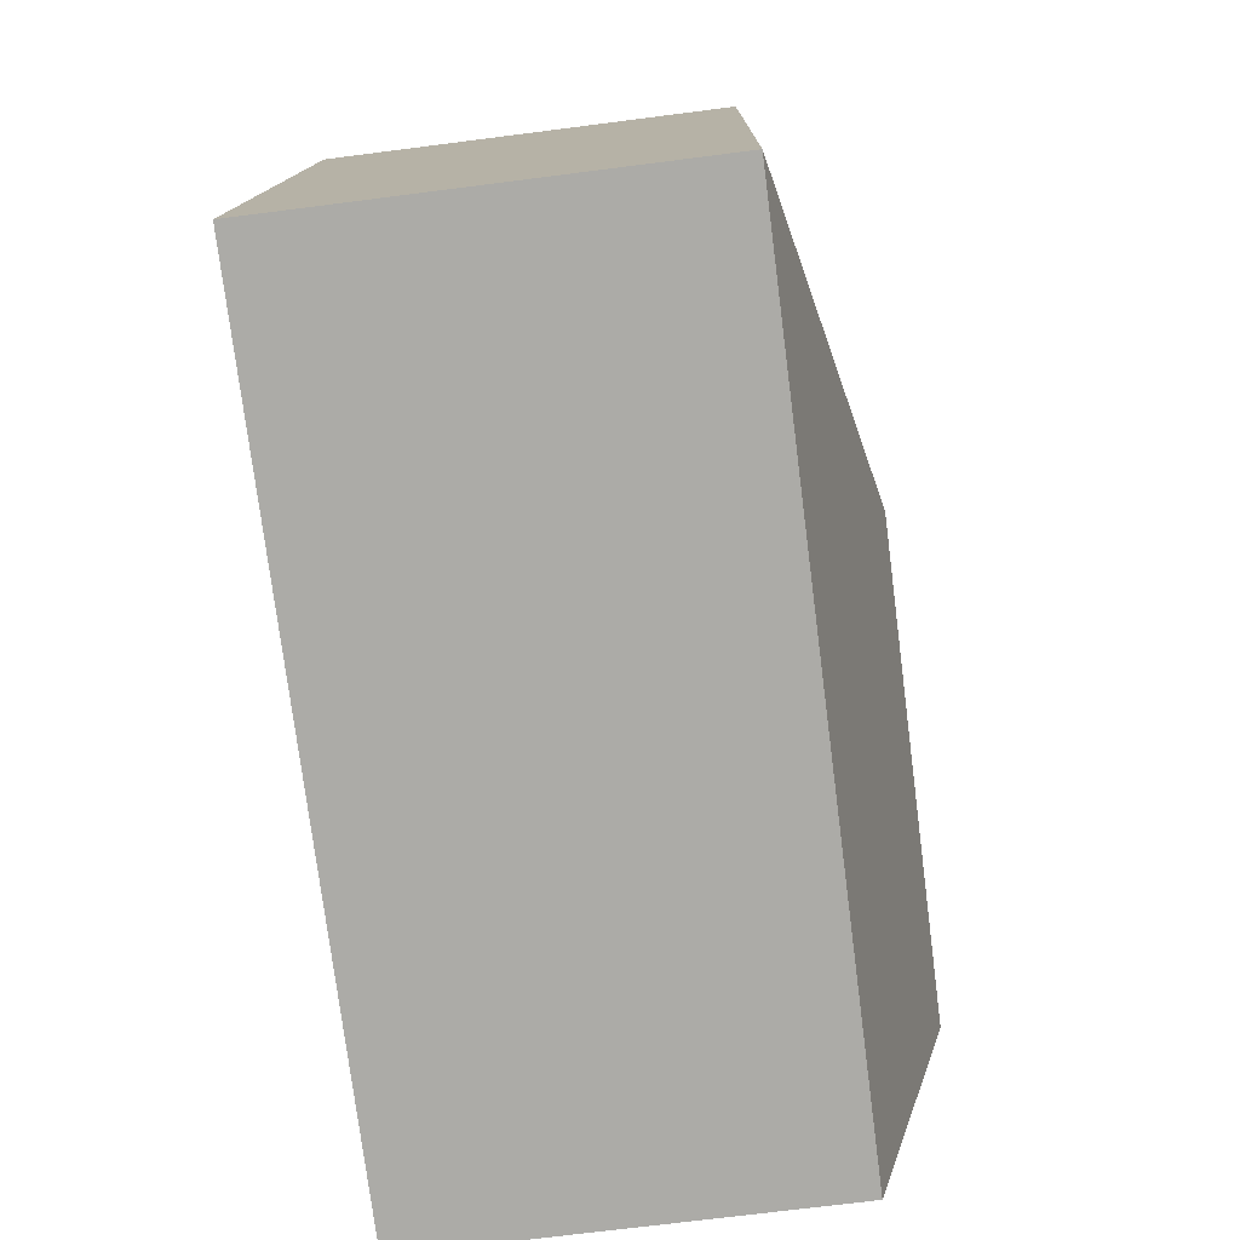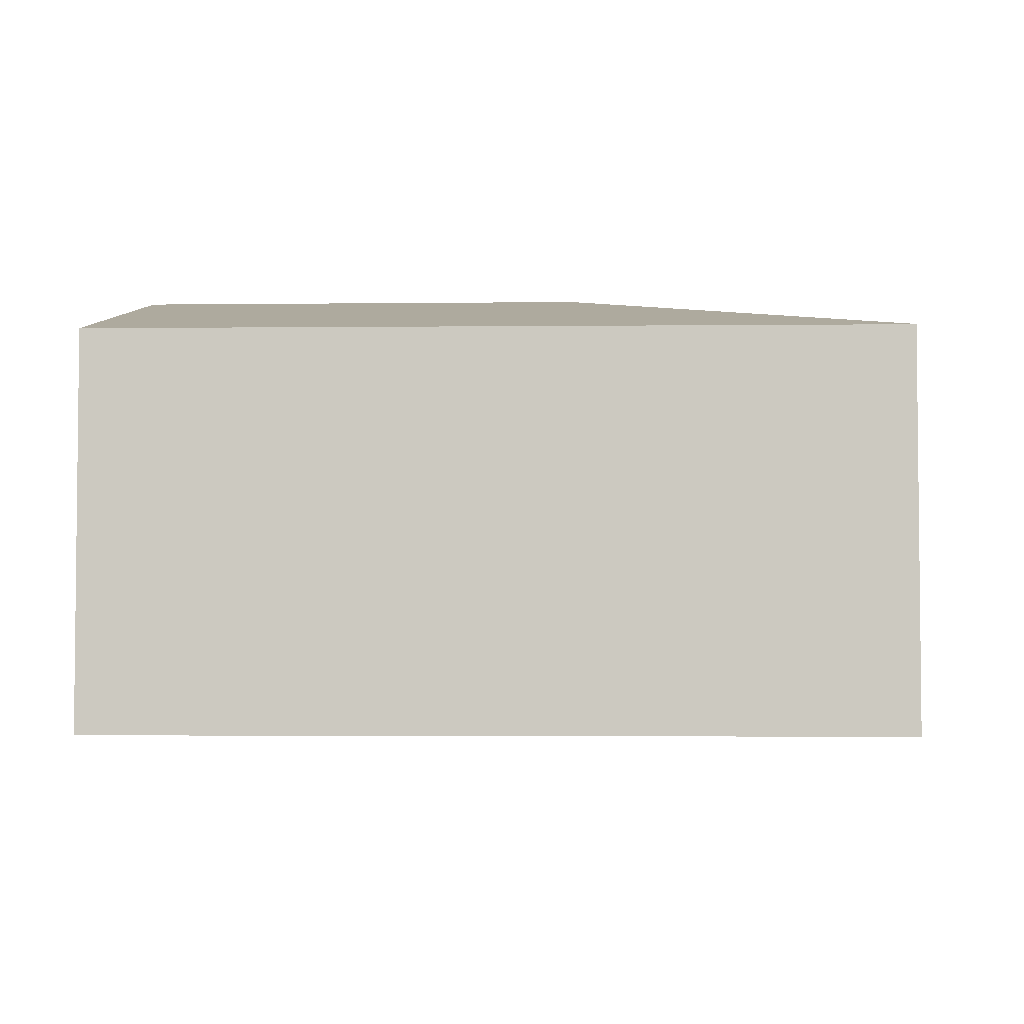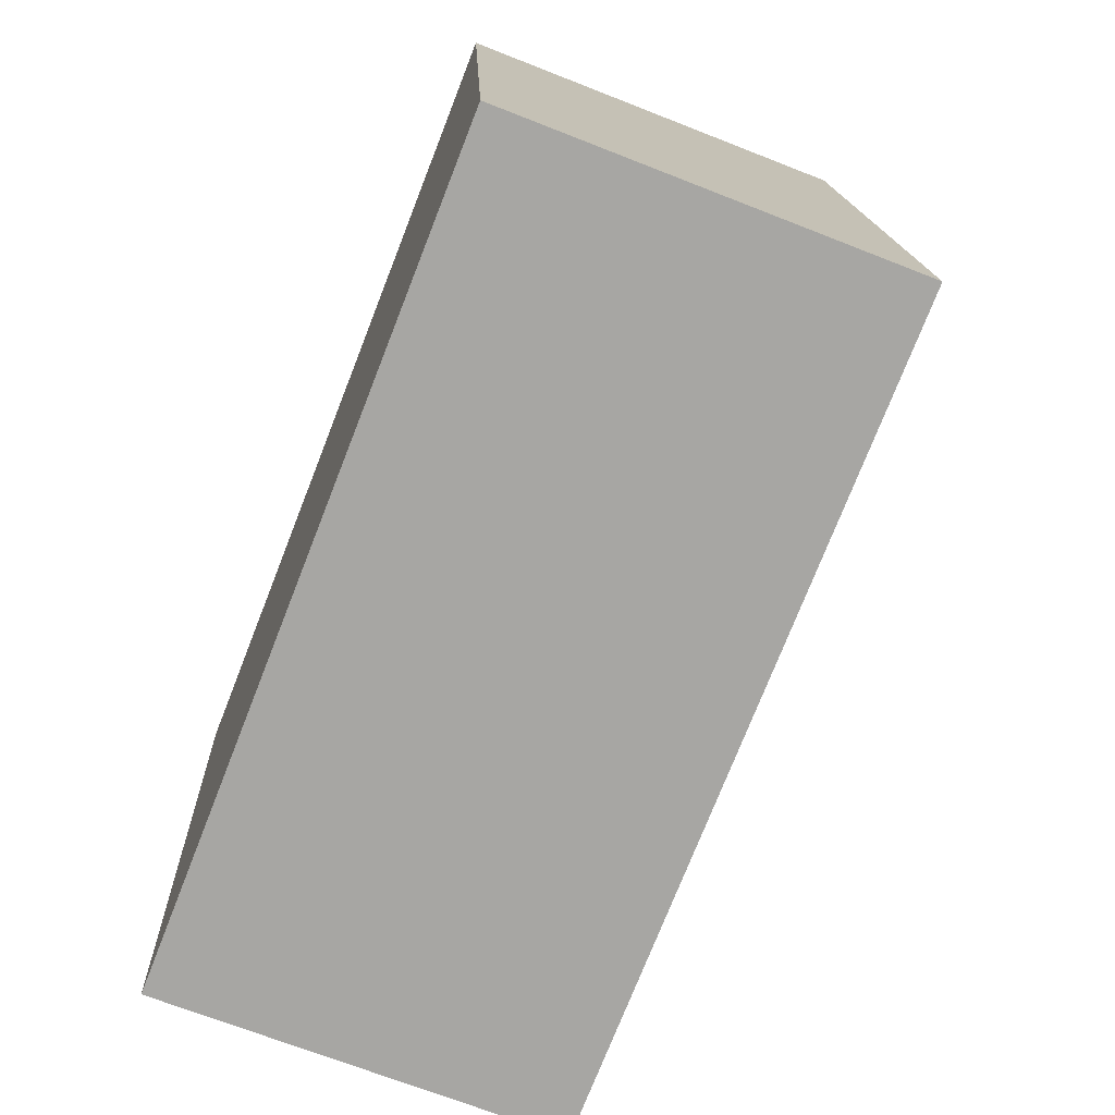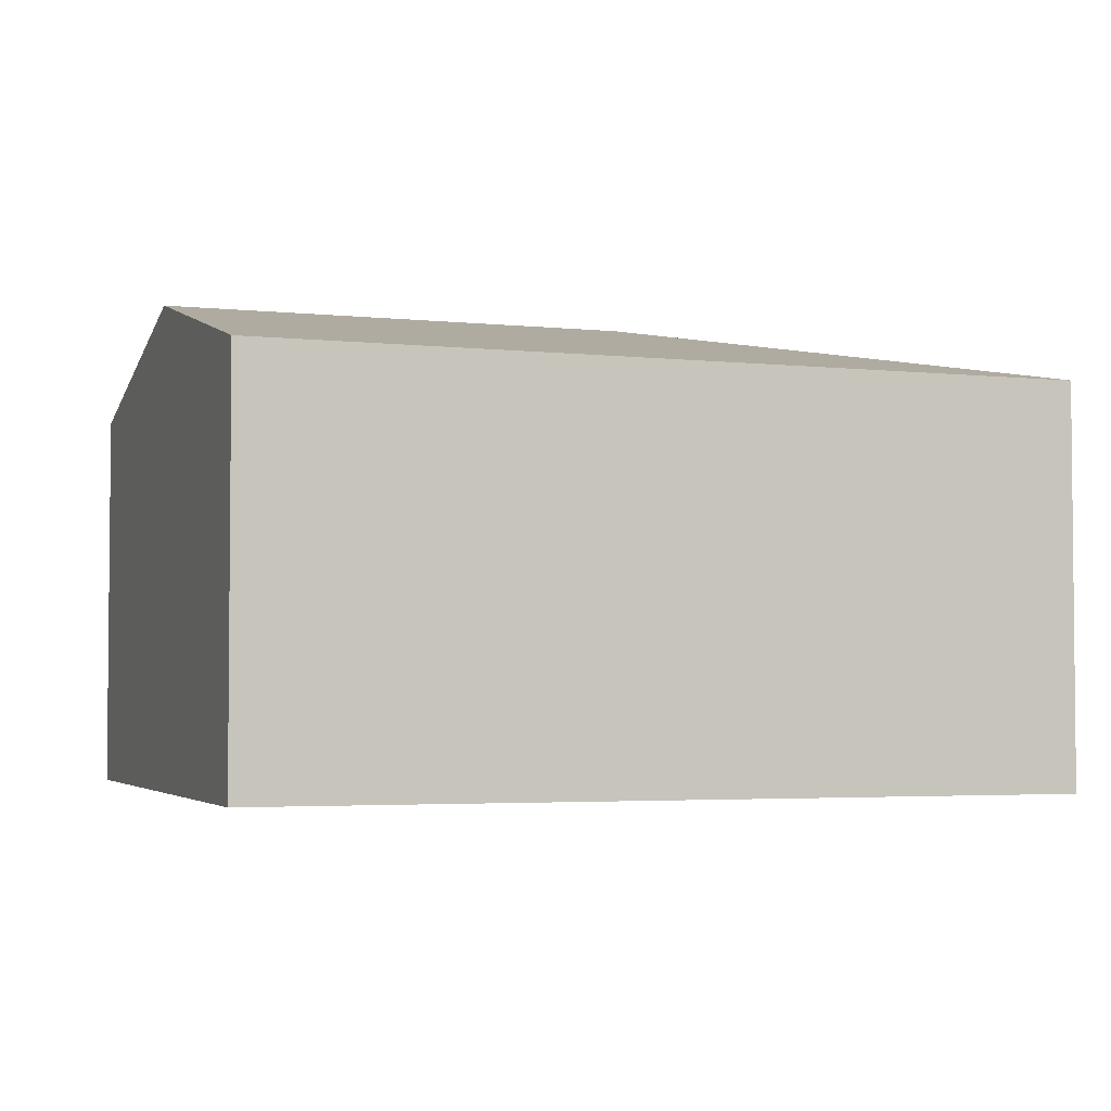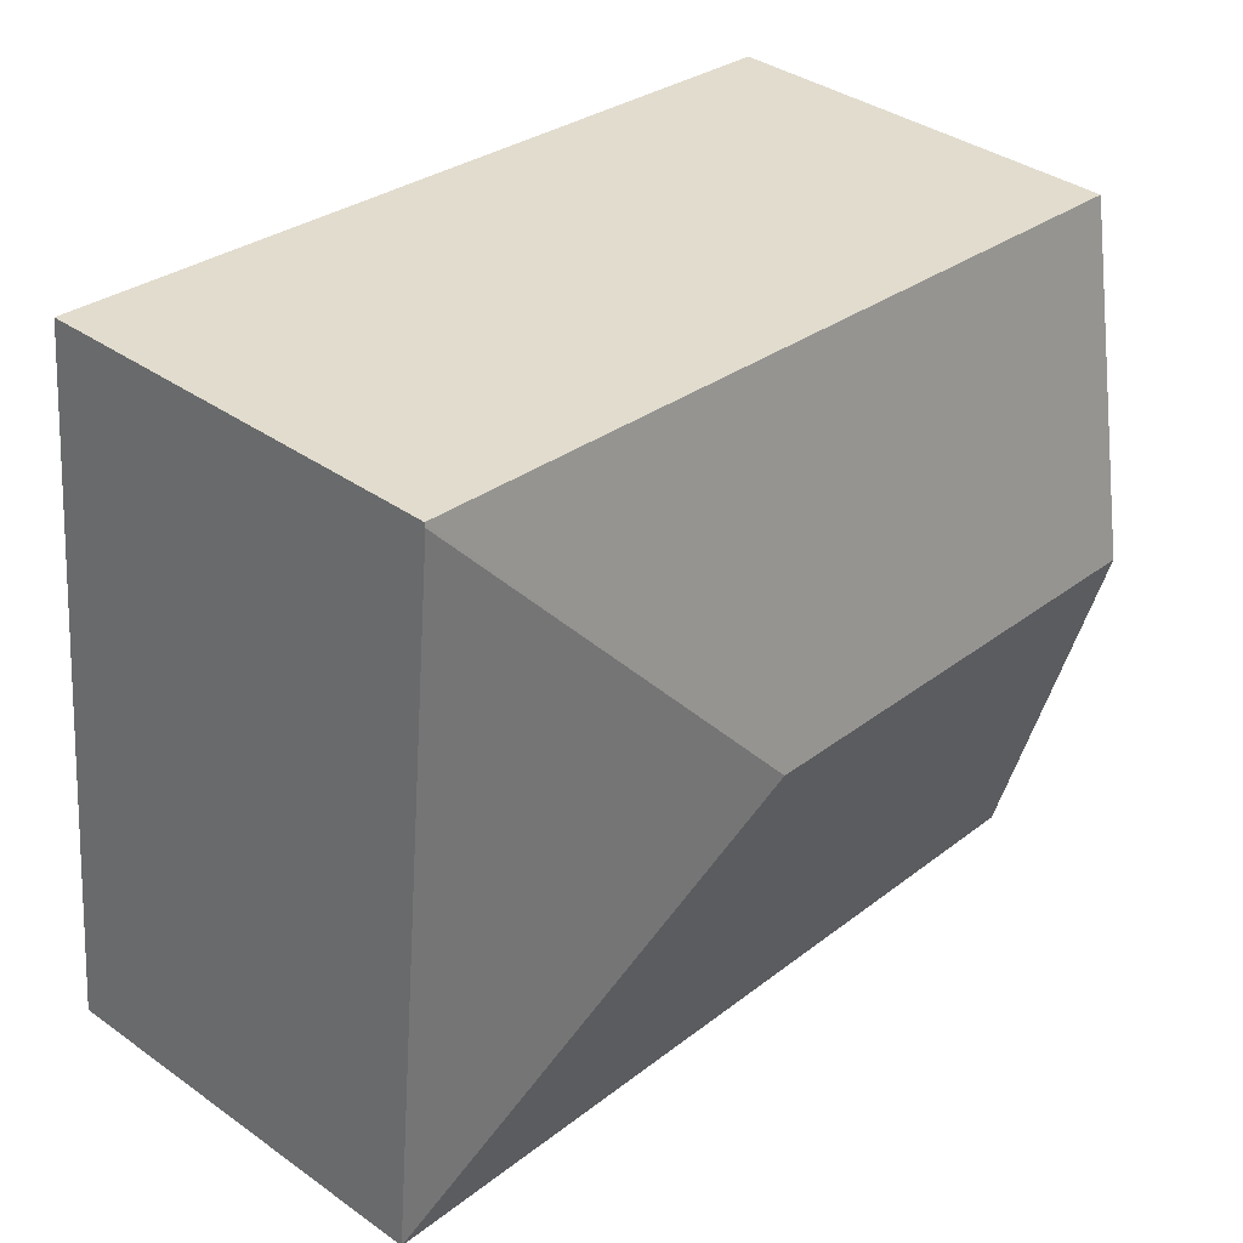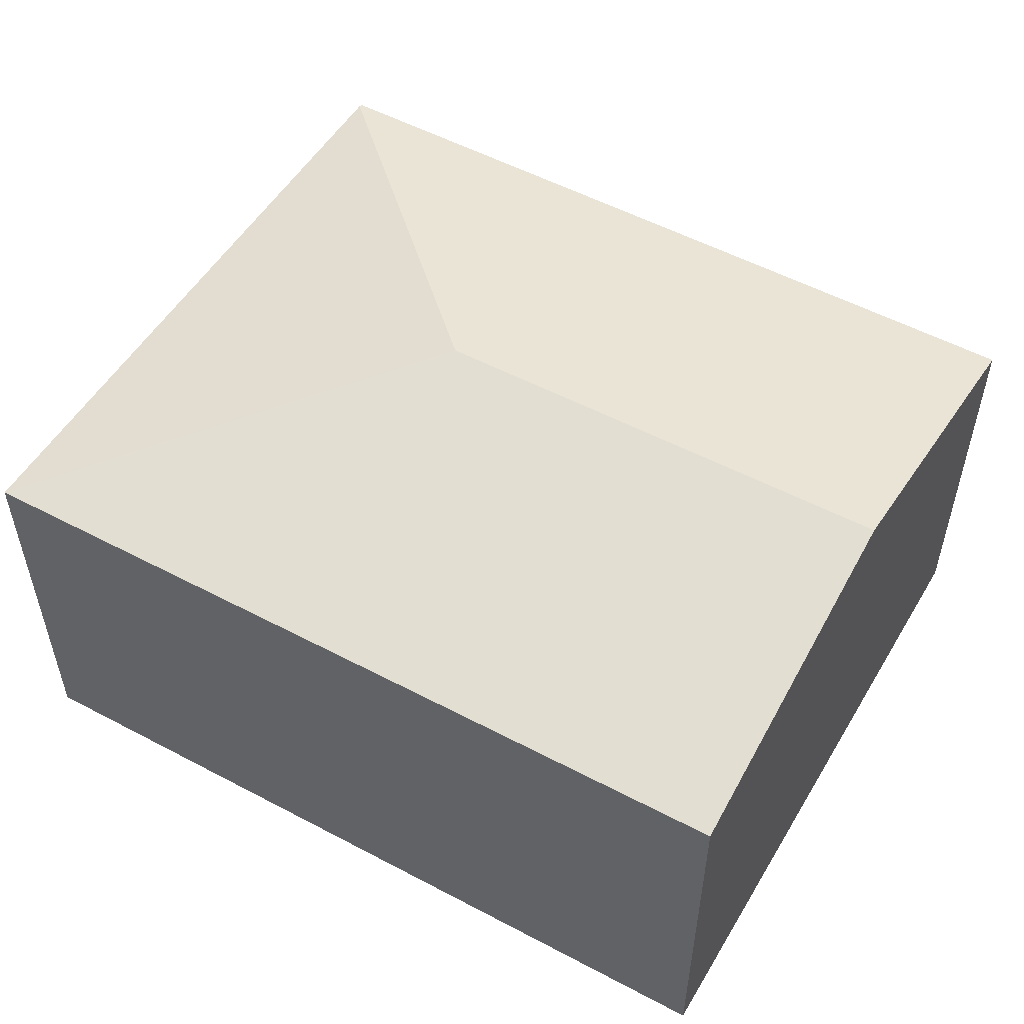
<metadata>
{"format":"obj","ext":"obj","renderer":"f3d","projection":"perspective","resolution":1024,"background":"white","views":[{"elev":-71.4,"azim":97.3,"up":"+Z"},{"elev":-3.8,"azim":-2.8,"up":"+Y"},{"elev":-69.4,"azim":68.5,"up":"+Z"},{"elev":-3.4,"azim":-24.9,"up":"+Y"},{"elev":37.4,"azim":132.2,"up":"+Z"},{"elev":52.8,"azim":-155.4,"up":"+Y"}]}
</metadata>
<code>
v  3.873 3.639 -2.239
v  0.504 3.031 -5.141
v  0.25 3.639 -2.552
v  6.723 3.031 -4.604
v  6.203 3.024 0.605
v  0 3.04 1.861e-16
v  6.206 3.031 0.574
v  0.504 3.148e-16 -5.141
v  0.25 1.563e-16 -2.552
v  0 0 0
v  6.203 -3.705e-17 0.605
v  6.723 2.819e-16 -4.604
v  6.206 -3.515e-17 0.574
g defaultobject
f 1 2 3
f 2 1 4
f 5 3 6
f 3 5 1
f 1 5 7
f 1 7 4
f 8 3 2
f 3 8 6
f 6 8 9
f 6 9 10
f 10 5 6
f 5 10 11
f 5 4 7
f 4 5 11
f 4 11 12
f 12 11 13
f 12 2 4
f 2 12 8
f 9 11 10
f 11 9 8
f 11 8 13
f 13 8 12

</code>
